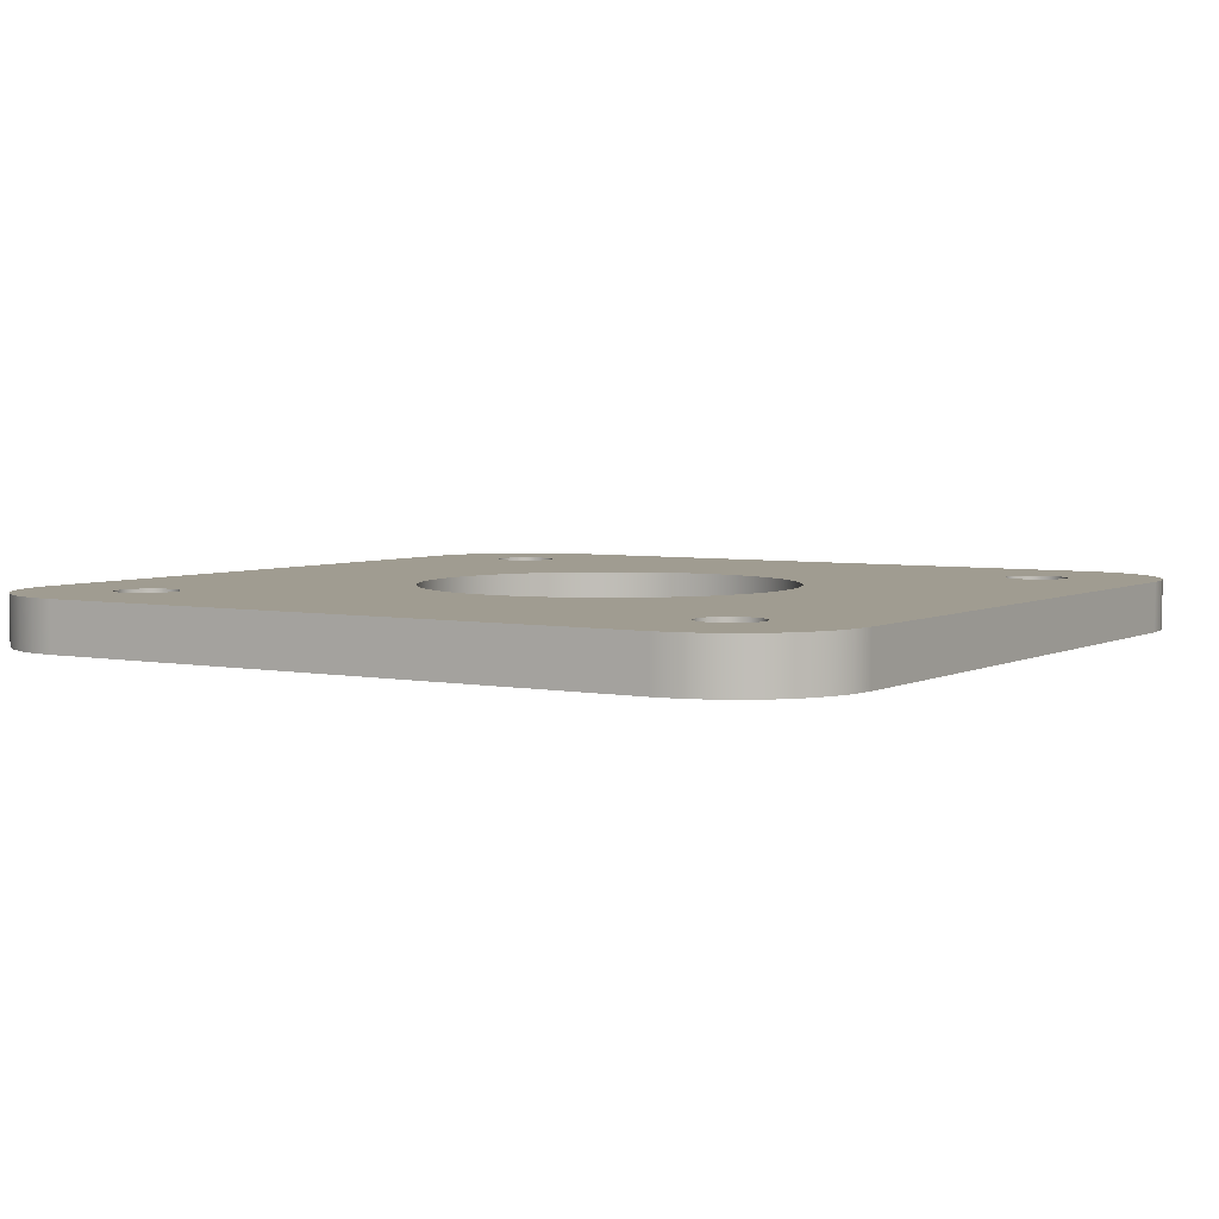
<metadata>
{"format":"obj","ext":"obj","renderer":"f3d","projection":"perspective","resolution":1024,"background":"white","views":[{"elev":4.4,"azim":32.4,"up":"+Y"}]}
</metadata>
<code>
v -2.75 0.4 -2.5
v -2.731 0.4 -2.404
v -2.677 0.4 -2.323
v -2.596 0.4 -2.269
v -2.5 0.4 -2.25
v -2.404 0.4 -2.269
v -2.323 0.4 -2.323
v -2.269 0.4 -2.404
v -2.25 0.4 -2.5
v -2.269 0.4 -2.596
v -2.323 0.4 -2.677
v -2.404 0.4 -2.731
v -2.5 0.4 -2.75
v -2.596 0.4 -2.731
v -2.677 0.4 -2.677
v -2.731 0.4 -2.596
v -2.75 0 -2.5
v -2.731 0 -2.596
v -2.677 0 -2.677
v -2.596 0 -2.731
v -2.5 0 -2.75
v -2.404 0 -2.731
v -2.323 0 -2.677
v -2.269 0 -2.596
v -2.25 0 -2.5
v -2.269 0 -2.404
v -2.323 0 -2.323
v -2.404 0 -2.269
v -2.5 0 -2.25
v -2.596 0 -2.269
v -2.677 0 -2.323
v -2.731 0 -2.404
v -2.75 0.4 -2.5
v -2.75 0 -2.5
v 2.25 0.4 -2.5
v 2.269 0.4 -2.404
v 2.323 0.4 -2.323
v 2.404 0.4 -2.269
v 2.5 0.4 -2.25
v 2.596 0.4 -2.269
v 2.677 0.4 -2.323
v 2.731 0.4 -2.404
v 2.75 0.4 -2.5
v 2.731 0.4 -2.596
v 2.677 0.4 -2.677
v 2.596 0.4 -2.731
v 2.5 0.4 -2.75
v 2.404 0.4 -2.731
v 2.323 0.4 -2.677
v 2.269 0.4 -2.596
v 2.25 0 -2.5
v 2.269 0 -2.596
v 2.323 0 -2.677
v 2.404 0 -2.731
v 2.5 0 -2.75
v 2.596 0 -2.731
v 2.677 0 -2.677
v 2.731 0 -2.596
v 2.75 0 -2.5
v 2.731 0 -2.404
v 2.677 0 -2.323
v 2.596 0 -2.269
v 2.5 0 -2.25
v 2.404 0 -2.269
v 2.323 0 -2.323
v 2.269 0 -2.404
v 2.25 0.4 -2.5
v 2.25 0 -2.5
v -2.75 0.4 2.5
v -2.731 0.4 2.596
v -2.677 0.4 2.677
v -2.596 0.4 2.731
v -2.5 0.4 2.75
v -2.404 0.4 2.731
v -2.323 0.4 2.677
v -2.269 0.4 2.596
v -2.25 0.4 2.5
v -2.269 0.4 2.404
v -2.323 0.4 2.323
v -2.404 0.4 2.269
v -2.5 0.4 2.25
v -2.596 0.4 2.269
v -2.677 0.4 2.323
v -2.731 0.4 2.404
v -2.75 0 2.5
v -2.731 0 2.404
v -2.677 0 2.323
v -2.596 0 2.269
v -2.5 0 2.25
v -2.404 0 2.269
v -2.323 0 2.323
v -2.269 0 2.404
v -2.25 0 2.5
v -2.269 0 2.596
v -2.323 0 2.677
v -2.404 0 2.731
v -2.5 0 2.75
v -2.596 0 2.731
v -2.677 0 2.677
v -2.731 0 2.596
v -2.75 0.4 2.5
v -2.75 0 2.5
v 2.25 0.4 2.5
v 2.269 0.4 2.596
v 2.323 0.4 2.677
v 2.404 0.4 2.731
v 2.5 0.4 2.75
v 2.596 0.4 2.731
v 2.677 0.4 2.677
v 2.731 0.4 2.596
v 2.75 0.4 2.5
v 2.731 0.4 2.404
v 2.677 0.4 2.323
v 2.596 0.4 2.269
v 2.5 0.4 2.25
v 2.404 0.4 2.269
v 2.323 0.4 2.323
v 2.269 0.4 2.404
v 2.25 0 2.5
v 2.269 0 2.404
v 2.323 0 2.323
v 2.404 0 2.269
v 2.5 0 2.25
v 2.596 0 2.269
v 2.677 0 2.323
v 2.731 0 2.404
v 2.75 0 2.5
v 2.731 0 2.596
v 2.677 0 2.677
v 2.596 0 2.731
v 2.5 0 2.75
v 2.404 0 2.731
v 2.323 0 2.677
v 2.269 0 2.596
v 2.25 0.4 2.5
v 2.25 0 2.5
v -1.5 0.4 1.837e-16
v -1.482 0.4 0.2347
v -1.427 0.4 0.4635
v -1.337 0.4 0.681
v -1.214 0.4 0.8817
v -1.061 0.4 1.061
v -0.8817 0.4 1.214
v -0.681 0.4 1.337
v -0.4635 0.4 1.427
v -0.2347 0.4 1.482
v 9.185e-17 0.4 1.5
v 0.2347 0.4 1.482
v 0.4635 0.4 1.427
v 0.681 0.4 1.337
v 0.8817 0.4 1.214
v 1.061 0.4 1.061
v 1.214 0.4 0.8817
v 1.337 0.4 0.681
v 1.427 0.4 0.4635
v 1.482 0.4 0.2347
v 1.5 0.4 0
v 1.482 0.4 -0.2347
v 1.427 0.4 -0.4635
v 1.337 0.4 -0.681
v 1.214 0.4 -0.8817
v 1.061 0.4 -1.061
v 0.8817 0.4 -1.214
v 0.681 0.4 -1.337
v 0.4635 0.4 -1.427
v 0.2347 0.4 -1.482
v 9.185e-17 0.4 -1.5
v -0.2347 0.4 -1.482
v -0.4635 0.4 -1.427
v -0.681 0.4 -1.337
v -0.8817 0.4 -1.214
v -1.061 0.4 -1.061
v -1.214 0.4 -0.8817
v -1.337 0.4 -0.681
v -1.427 0.4 -0.4635
v -1.482 0.4 -0.2347
v -1.5 0 1.837e-16
v -1.482 0 -0.2347
v -1.427 0 -0.4635
v -1.337 0 -0.681
v -1.214 0 -0.8817
v -1.061 0 -1.061
v -0.8817 0 -1.214
v -0.681 0 -1.337
v -0.4635 0 -1.427
v -0.2347 0 -1.482
v 9.185e-17 0 -1.5
v 0.2347 0 -1.482
v 0.4635 0 -1.427
v 0.681 0 -1.337
v 0.8817 0 -1.214
v 1.061 0 -1.061
v 1.214 0 -0.8817
v 1.337 0 -0.681
v 1.427 0 -0.4635
v 1.482 0 -0.2347
v 1.5 0 0
v 1.482 0 0.2347
v 1.427 0 0.4635
v 1.337 0 0.681
v 1.214 0 0.8817
v 1.061 0 1.061
v 0.8817 0 1.214
v 0.681 0 1.337
v 0.4635 0 1.427
v 0.2347 0 1.482
v 9.185e-17 0 1.5
v -0.2347 0 1.482
v -0.4635 0 1.427
v -0.681 0 1.337
v -0.8817 0 1.214
v -1.061 0 1.061
v -1.214 0 0.8817
v -1.337 0 0.681
v -1.427 0 0.4635
v -1.482 0 0.2347
v -1.5 0.4 1.837e-16
v -1.5 0 1.837e-16
v 2.5 0 -3.5
v -2.5 0 -3.5
v -2.5 0.4 -3.5
v 2.5 0.4 -3.5
v 3.5 0 -2.5
v 3.481 0 -2.695
v 3.424 0 -2.883
v 3.331 0 -3.056
v 3.207 0 -3.207
v 3.056 0 -3.331
v 2.883 0 -3.424
v 2.695 0 -3.481
v 2.5 0 -3.5
v 2.5 0.4 -3.5
v 2.695 0.4 -3.481
v 2.883 0.4 -3.424
v 3.056 0.4 -3.331
v 3.207 0.4 -3.207
v 3.331 0.4 -3.056
v 3.424 0.4 -2.883
v 3.481 0.4 -2.695
v 3.5 0.4 -2.5
v 3.5 0 2.5
v 3.5 0 -2.5
v 3.5 0.4 -2.5
v 3.5 0.4 2.5
v 2.5 0 3.5
v 2.695 0 3.481
v 2.883 0 3.424
v 3.056 0 3.331
v 3.207 0 3.207
v 3.331 0 3.056
v 3.424 0 2.883
v 3.481 0 2.695
v 3.5 0 2.5
v 3.5 0.4 2.5
v 3.481 0.4 2.695
v 3.424 0.4 2.883
v 3.331 0.4 3.056
v 3.207 0.4 3.207
v 3.056 0.4 3.331
v 2.883 0.4 3.424
v 2.695 0.4 3.481
v 2.5 0.4 3.5
v -2.5 0 3.5
v 2.5 0 3.5
v 2.5 0.4 3.5
v -2.5 0.4 3.5
v -3.5 0 2.5
v -3.481 0 2.695
v -3.424 0 2.883
v -3.331 0 3.056
v -3.207 0 3.207
v -3.056 0 3.331
v -2.883 0 3.424
v -2.695 0 3.481
v -2.5 0 3.5
v -2.5 0.4 3.5
v -2.695 0.4 3.481
v -2.883 0.4 3.424
v -3.056 0.4 3.331
v -3.207 0.4 3.207
v -3.331 0.4 3.056
v -3.424 0.4 2.883
v -3.481 0.4 2.695
v -3.5 0.4 2.5
v -3.5 0 -2.5
v -3.5 0 2.5
v -3.5 0.4 2.5
v -3.5 0.4 -2.5
v -2.5 0 -3.5
v -2.695 0 -3.481
v -2.883 0 -3.424
v -3.056 0 -3.331
v -3.207 0 -3.207
v -3.331 0 -3.056
v -3.424 0 -2.883
v -3.481 0 -2.695
v -3.5 0 -2.5
v -3.5 0.4 -2.5
v -3.481 0.4 -2.695
v -3.424 0.4 -2.883
v -3.331 0.4 -3.056
v -3.207 0.4 -3.207
v -3.056 0.4 -3.331
v -2.883 0.4 -3.424
v -2.695 0.4 -3.481
v -2.5 0.4 -3.5
v -1.5 0.4 1.837e-16
v -1.482 0.4 -0.2347
v -1.427 0.4 -0.4635
v -1.337 0.4 -0.681
v -1.214 0.4 -0.8817
v -1.061 0.4 -1.061
v -0.8817 0.4 -1.214
v -0.681 0.4 -1.337
v -0.4635 0.4 -1.427
v -0.2347 0.4 -1.482
v 9.185e-17 0.4 -1.5
v 0.2347 0.4 -1.482
v 0.4635 0.4 -1.427
v 0.681 0.4 -1.337
v 0.8817 0.4 -1.214
v 1.061 0.4 -1.061
v 1.214 0.4 -0.8817
v 1.337 0.4 -0.681
v 1.427 0.4 -0.4635
v 1.482 0.4 -0.2347
v 1.5 0.4 0
v 1.482 0.4 0.2347
v 1.427 0.4 0.4635
v 1.337 0.4 0.681
v 1.214 0.4 0.8817
v 1.061 0.4 1.061
v 0.8817 0.4 1.214
v 0.681 0.4 1.337
v 0.4635 0.4 1.427
v 0.2347 0.4 1.482
v 9.185e-17 0.4 1.5
v -0.2347 0.4 1.482
v -0.4635 0.4 1.427
v -0.681 0.4 1.337
v -0.8817 0.4 1.214
v -1.061 0.4 1.061
v -1.214 0.4 0.8817
v -1.337 0.4 0.681
v -1.427 0.4 0.4635
v -1.482 0.4 0.2347
v 2.25 0.4 2.5
v 2.269 0.4 2.404
v 2.323 0.4 2.323
v 2.404 0.4 2.269
v 2.5 0.4 2.25
v 2.596 0.4 2.269
v 2.677 0.4 2.323
v 2.731 0.4 2.404
v 2.75 0.4 2.5
v 2.731 0.4 2.596
v 2.677 0.4 2.677
v 2.596 0.4 2.731
v 2.5 0.4 2.75
v 2.404 0.4 2.731
v 2.323 0.4 2.677
v 2.269 0.4 2.596
v -2.75 0.4 2.5
v -2.731 0.4 2.404
v -2.677 0.4 2.323
v -2.596 0.4 2.269
v -2.5 0.4 2.25
v -2.404 0.4 2.269
v -2.323 0.4 2.323
v -2.269 0.4 2.404
v -2.25 0.4 2.5
v -2.269 0.4 2.596
v -2.323 0.4 2.677
v -2.404 0.4 2.731
v -2.5 0.4 2.75
v -2.596 0.4 2.731
v -2.677 0.4 2.677
v -2.731 0.4 2.596
v 2.25 0.4 -2.5
v 2.269 0.4 -2.596
v 2.323 0.4 -2.677
v 2.404 0.4 -2.731
v 2.5 0.4 -2.75
v 2.596 0.4 -2.731
v 2.677 0.4 -2.677
v 2.731 0.4 -2.596
v 2.75 0.4 -2.5
v 2.731 0.4 -2.404
v 2.677 0.4 -2.323
v 2.596 0.4 -2.269
v 2.5 0.4 -2.25
v 2.404 0.4 -2.269
v 2.323 0.4 -2.323
v 2.269 0.4 -2.404
v -2.75 0.4 -2.5
v -2.731 0.4 -2.596
v -2.677 0.4 -2.677
v -2.596 0.4 -2.731
v -2.5 0.4 -2.75
v -2.404 0.4 -2.731
v -2.323 0.4 -2.677
v -2.269 0.4 -2.596
v -2.25 0.4 -2.5
v -2.269 0.4 -2.404
v -2.323 0.4 -2.323
v -2.404 0.4 -2.269
v -2.5 0.4 -2.25
v -2.596 0.4 -2.269
v -2.677 0.4 -2.323
v -2.731 0.4 -2.404
v -2.5 0.4 -3.5
v -2.695 0.4 -3.481
v -2.883 0.4 -3.424
v -3.056 0.4 -3.331
v -3.207 0.4 -3.207
v -3.331 0.4 -3.056
v -3.424 0.4 -2.883
v -3.481 0.4 -2.695
v -3.5 0.4 -2.5
v -3.5 0.4 2.5
v -3.481 0.4 2.695
v -3.424 0.4 2.883
v -3.331 0.4 3.056
v -3.207 0.4 3.207
v -3.056 0.4 3.331
v -2.883 0.4 3.424
v -2.695 0.4 3.481
v -2.5 0.4 3.5
v 2.5 0.4 3.5
v 2.695 0.4 3.481
v 2.883 0.4 3.424
v 3.056 0.4 3.331
v 3.207 0.4 3.207
v 3.331 0.4 3.056
v 3.424 0.4 2.883
v 3.481 0.4 2.695
v 3.5 0.4 2.5
v 3.5 0.4 -2.5
v 3.481 0.4 -2.695
v 3.424 0.4 -2.883
v 3.331 0.4 -3.056
v 3.207 0.4 -3.207
v 3.056 0.4 -3.331
v 2.883 0.4 -3.424
v 2.695 0.4 -3.481
v 2.5 0.4 -3.5
v -1.5 0 1.837e-16
v -1.482 0 0.2347
v -1.427 0 0.4635
v -1.337 0 0.681
v -1.214 0 0.8817
v -1.061 0 1.061
v -0.8817 0 1.214
v -0.681 0 1.337
v -0.4635 0 1.427
v -0.2347 0 1.482
v 9.185e-17 0 1.5
v 0.2347 0 1.482
v 0.4635 0 1.427
v 0.681 0 1.337
v 0.8817 0 1.214
v 1.061 0 1.061
v 1.214 0 0.8817
v 1.337 0 0.681
v 1.427 0 0.4635
v 1.482 0 0.2347
v 1.5 0 0
v 1.482 0 -0.2347
v 1.427 0 -0.4635
v 1.337 0 -0.681
v 1.214 0 -0.8817
v 1.061 0 -1.061
v 0.8817 0 -1.214
v 0.681 0 -1.337
v 0.4635 0 -1.427
v 0.2347 0 -1.482
v 9.185e-17 0 -1.5
v -0.2347 0 -1.482
v -0.4635 0 -1.427
v -0.681 0 -1.337
v -0.8817 0 -1.214
v -1.061 0 -1.061
v -1.214 0 -0.8817
v -1.337 0 -0.681
v -1.427 0 -0.4635
v -1.482 0 -0.2347
v 2.25 0 2.5
v 2.269 0 2.596
v 2.323 0 2.677
v 2.404 0 2.731
v 2.5 0 2.75
v 2.596 0 2.731
v 2.677 0 2.677
v 2.731 0 2.596
v 2.75 0 2.5
v 2.731 0 2.404
v 2.677 0 2.323
v 2.596 0 2.269
v 2.5 0 2.25
v 2.404 0 2.269
v 2.323 0 2.323
v 2.269 0 2.404
v -2.75 0 2.5
v -2.731 0 2.596
v -2.677 0 2.677
v -2.596 0 2.731
v -2.5 0 2.75
v -2.404 0 2.731
v -2.323 0 2.677
v -2.269 0 2.596
v -2.25 0 2.5
v -2.269 0 2.404
v -2.323 0 2.323
v -2.404 0 2.269
v -2.5 0 2.25
v -2.596 0 2.269
v -2.677 0 2.323
v -2.731 0 2.404
v 2.25 0 -2.5
v 2.269 0 -2.404
v 2.323 0 -2.323
v 2.404 0 -2.269
v 2.5 0 -2.25
v 2.596 0 -2.269
v 2.677 0 -2.323
v 2.731 0 -2.404
v 2.75 0 -2.5
v 2.731 0 -2.596
v 2.677 0 -2.677
v 2.596 0 -2.731
v 2.5 0 -2.75
v 2.404 0 -2.731
v 2.323 0 -2.677
v 2.269 0 -2.596
v -2.75 0 -2.5
v -2.731 0 -2.404
v -2.677 0 -2.323
v -2.596 0 -2.269
v -2.5 0 -2.25
v -2.404 0 -2.269
v -2.323 0 -2.323
v -2.269 0 -2.404
v -2.25 0 -2.5
v -2.269 0 -2.596
v -2.323 0 -2.677
v -2.404 0 -2.731
v -2.5 0 -2.75
v -2.596 0 -2.731
v -2.677 0 -2.677
v -2.731 0 -2.596
v -3.5 0 -2.5
v -3.481 0 -2.695
v -3.424 0 -2.883
v -3.331 0 -3.056
v -3.207 0 -3.207
v -3.056 0 -3.331
v -2.883 0 -3.424
v -2.695 0 -3.481
v -2.5 0 -3.5
v 2.5 0 -3.5
v 2.695 0 -3.481
v 2.883 0 -3.424
v 3.056 0 -3.331
v 3.207 0 -3.207
v 3.331 0 -3.056
v 3.424 0 -2.883
v 3.481 0 -2.695
v 3.5 0 -2.5
v 3.5 0 2.5
v 3.481 0 2.695
v 3.424 0 2.883
v 3.331 0 3.056
v 3.207 0 3.207
v 3.056 0 3.331
v 2.883 0 3.424
v 2.695 0 3.481
v 2.5 0 3.5
v -2.5 0 3.5
v -2.695 0 3.481
v -2.883 0 3.424
v -3.056 0 3.331
v -3.207 0 3.207
v -3.331 0 3.056
v -3.424 0 2.883
v -3.481 0 2.695
v -3.5 0 2.5
g 4f7b1692-e34c-11ea-b9d9-54bf646e7e1f
f 2 32 1
f 1 32 34
f 33 17 16
f 16 17 18
f 16 18 15
f 15 18 19
f 15 19 14
f 14 19 20
f 14 20 13
f 13 20 21
f 13 21 12
f 12 21 22
f 12 22 11
f 11 22 23
f 11 23 10
f 10 23 24
f 10 24 9
f 9 24 25
f 9 25 8
f 8 25 26
f 8 26 7
f 7 26 27
f 7 27 6
f 6 27 28
f 6 28 5
f 5 28 29
f 5 29 4
f 4 29 30
f 4 30 3
f 3 30 31
f 3 31 2
f 2 31 32
g 4f7b64b6-e34c-11ea-9ab4-54bf646e7e1f
f 36 66 35
f 35 66 68
f 67 51 50
f 50 51 52
f 50 52 49
f 49 52 53
f 49 53 48
f 48 53 54
f 48 54 47
f 47 54 55
f 47 55 46
f 46 55 56
f 46 56 45
f 45 56 57
f 45 57 44
f 44 57 58
f 44 58 43
f 43 58 59
f 43 59 42
f 42 59 60
f 42 60 41
f 41 60 61
f 41 61 40
f 40 61 62
f 40 62 39
f 39 62 63
f 39 63 38
f 38 63 64
f 38 64 37
f 37 64 65
f 37 65 36
f 36 65 66
g 4f7b8bc6-e34c-11ea-aa37-54bf646e7e1f
f 70 100 69
f 69 100 102
f 101 85 84
f 84 85 86
f 84 86 83
f 83 86 87
f 83 87 82
f 82 87 88
f 82 88 81
f 81 88 89
f 81 89 80
f 80 89 90
f 80 90 79
f 79 90 91
f 79 91 78
f 78 91 92
f 78 92 77
f 77 92 93
f 77 93 76
f 76 93 94
f 76 94 75
f 75 94 95
f 75 95 74
f 74 95 96
f 74 96 73
f 73 96 97
f 73 97 72
f 72 97 98
f 72 98 71
f 71 98 99
f 71 99 70
f 70 99 100
g 4f7bd9dc-e34c-11ea-97e4-54bf646e7e1f
f 104 134 103
f 103 134 136
f 135 119 118
f 118 119 120
f 118 120 117
f 117 120 121
f 117 121 116
f 116 121 122
f 116 122 115
f 115 122 123
f 115 123 114
f 114 123 124
f 114 124 113
f 113 124 125
f 113 125 112
f 112 125 126
f 112 126 111
f 111 126 127
f 111 127 110
f 110 127 128
f 110 128 109
f 109 128 129
f 109 129 108
f 108 129 130
f 108 130 107
f 107 130 131
f 107 131 106
f 106 131 132
f 106 132 105
f 105 132 133
f 105 133 104
f 104 133 134
g 4f7c280a-e34c-11ea-9adf-54bf646e7e1f
f 138 216 137
f 137 216 218
f 217 177 176
f 176 177 178
f 176 178 175
f 175 178 179
f 175 179 174
f 174 179 180
f 174 180 173
f 173 180 181
f 173 181 172
f 172 181 182
f 172 182 171
f 171 182 183
f 171 183 170
f 170 183 184
f 170 184 169
f 169 184 185
f 169 185 168
f 168 185 186
f 168 186 167
f 167 186 187
f 167 187 166
f 166 187 188
f 166 188 165
f 165 188 189
f 165 189 164
f 164 189 190
f 164 190 163
f 163 190 191
f 163 191 162
f 162 191 192
f 162 192 161
f 161 192 193
f 161 193 160
f 160 193 194
f 160 194 159
f 159 194 195
f 159 195 158
f 158 195 196
f 158 196 157
f 157 196 197
f 157 197 156
f 156 197 198
f 156 198 155
f 155 198 199
f 155 199 154
f 154 199 200
f 154 200 153
f 153 200 201
f 153 201 152
f 152 201 202
f 152 202 151
f 151 202 203
f 151 203 150
f 150 203 204
f 150 204 149
f 149 204 205
f 149 205 148
f 148 205 206
f 148 206 147
f 147 206 207
f 147 207 146
f 146 207 208
f 146 208 145
f 145 208 209
f 145 209 144
f 144 209 210
f 144 210 143
f 143 210 211
f 143 211 142
f 142 211 212
f 142 212 141
f 141 212 213
f 141 213 140
f 140 213 214
f 140 214 139
f 139 214 215
f 139 215 138
f 138 215 216
g 4f7c4f1a-e34c-11ea-a6b8-54bf646e7e1f
f 219 220 222
f 222 220 221
g 4f7c9d2c-e34c-11ea-a10b-54bf646e7e1f
f 240 223 239
f 239 223 224
f 239 224 238
f 238 224 225
f 238 225 237
f 237 225 226
f 237 226 236
f 236 226 227
f 236 227 235
f 235 227 228
f 235 228 234
f 234 228 229
f 234 229 233
f 233 229 230
f 233 230 232
f 232 230 231
g 4f7ceb4c-e34c-11ea-a061-54bf646e7e1f
f 241 242 244
f 244 242 243
g 4f7d3976-e34c-11ea-b127-54bf646e7e1f
f 262 245 261
f 261 245 246
f 261 246 260
f 260 246 247
f 260 247 259
f 259 247 248
f 259 248 258
f 258 248 249
f 258 249 257
f 257 249 250
f 257 250 256
f 256 250 251
f 256 251 255
f 255 251 252
f 255 252 254
f 254 252 253
g 4f7d8788-e34c-11ea-8941-54bf646e7e1f
f 263 264 266
f 266 264 265
g 4f7dd5be-e34c-11ea-bb82-54bf646e7e1f
f 284 267 283
f 283 267 268
f 283 268 282
f 282 268 269
f 282 269 281
f 281 269 270
f 281 270 280
f 280 270 271
f 280 271 279
f 279 271 272
f 279 272 278
f 278 272 273
f 278 273 277
f 277 273 274
f 277 274 276
f 276 274 275
g 4f7e4ad8-e34c-11ea-b5cd-54bf646e7e1f
f 285 286 288
f 288 286 287
g 4f7ec01c-e34c-11ea-b288-54bf646e7e1f
f 306 289 305
f 305 289 290
f 305 290 304
f 304 290 291
f 304 291 303
f 303 291 292
f 303 292 302
f 302 292 293
f 302 293 301
f 301 293 294
f 301 294 300
f 300 294 295
f 300 295 299
f 299 295 296
f 299 296 298
f 298 296 297
g 4f7f354c-e34c-11ea-b0b8-54bf646e7e1f
f 308 419 307
f 307 419 420
f 307 420 346
f 346 420 366
f 346 366 345
f 345 366 367
f 345 367 344
f 344 367 368
f 344 368 343
f 343 368 369
f 343 369 342
f 342 369 341
f 341 369 370
f 341 370 340
f 340 370 371
f 340 371 339
f 339 371 372
f 339 372 338
f 338 372 428
f 338 428 337
f 337 428 429
f 337 429 336
f 336 429 362
f 336 362 335
f 335 362 347
f 335 347 334
f 334 347 348
f 334 348 333
f 333 348 349
f 333 349 332
f 332 349 331
f 331 349 350
f 331 350 330
f 330 350 351
f 330 351 329
f 329 351 352
f 329 352 328
f 328 352 437
f 328 437 327
f 327 437 438
f 327 438 326
f 326 438 390
f 326 390 325
f 325 390 391
f 325 391 324
f 324 391 392
f 324 392 323
f 323 392 393
f 323 393 322
f 322 393 321
f 321 393 394
f 321 394 320
f 320 394 379
f 320 379 319
f 319 379 380
f 319 380 318
f 318 380 446
f 318 446 317
f 317 446 411
f 317 411 316
f 316 411 402
f 316 402 315
f 315 402 403
f 315 403 314
f 314 403 404
f 314 404 313
f 313 404 405
f 313 405 312
f 312 405 311
f 311 405 406
f 311 406 310
f 310 406 407
f 310 407 309
f 309 407 408
f 309 408 308
f 308 408 419
f 352 353 437
f 437 353 354
f 437 354 355
f 437 355 436
f 436 355 356
f 436 356 435
f 435 356 434
f 434 356 357
f 434 357 433
f 433 357 432
f 432 357 358
f 432 358 431
f 431 358 430
f 430 358 359
f 430 359 429
f 429 359 360
f 429 360 361
f 361 362 429
f 364 420 363
f 363 420 421
f 363 421 378
f 378 421 422
f 378 422 423
f 364 365 420
f 420 365 366
f 372 373 428
f 428 373 374
f 428 374 375
f 428 375 427
f 427 375 376
f 427 376 426
f 426 376 425
f 425 376 377
f 425 377 424
f 424 377 423
f 423 377 378
f 380 381 446
f 446 381 382
f 446 382 383
f 446 383 445
f 445 383 384
f 445 384 444
f 444 384 443
f 443 384 385
f 443 385 442
f 442 385 441
f 441 385 386
f 441 386 440
f 440 386 439
f 439 386 387
f 439 387 438
f 438 387 388
f 438 388 389
f 389 390 438
f 396 418 395
f 395 418 419
f 395 419 410
f 410 419 409
f 409 419 408
f 397 416 396
f 396 416 417
f 396 417 418
f 398 414 397
f 397 414 415
f 397 415 416
f 399 412 398
f 398 412 413
f 398 413 414
f 412 399 411
f 411 399 400
f 411 400 401
f 401 402 411
g 4f7faa76-e34c-11ea-9f98-54bf646e7e1f
f 448 586 447
f 447 586 551
f 447 551 486
f 486 551 538
f 486 538 485
f 485 538 539
f 485 539 484
f 484 539 540
f 484 540 483
f 483 540 541
f 483 541 482
f 482 541 481
f 481 541 542
f 481 542 480
f 480 542 543
f 480 543 479
f 479 543 544
f 479 544 478
f 478 544 559
f 478 559 477
f 477 559 560
f 477 560 476
f 476 560 534
f 476 534 475
f 475 534 519
f 475 519 474
f 474 519 520
f 474 520 473
f 473 520 521
f 473 521 472
f 472 521 471
f 471 521 522
f 471 522 470
f 470 522 523
f 470 523 469
f 469 523 524
f 469 524 468
f 468 524 568
f 468 568 467
f 467 568 569
f 467 569 466
f 466 569 498
f 466 498 465
f 465 498 499
f 465 499 464
f 464 499 500
f 464 500 463
f 463 500 501
f 463 501 462
f 462 501 461
f 461 501 502
f 461 502 460
f 460 502 487
f 460 487 459
f 459 487 488
f 459 488 458
f 458 488 577
f 458 577 457
f 457 577 578
f 457 578 456
f 456 578 510
f 456 510 455
f 455 510 511
f 455 511 454
f 454 511 512
f 454 512 453
f 453 512 513
f 453 513 452
f 452 513 451
f 451 513 514
f 451 514 450
f 450 514 515
f 450 515 449
f 449 515 516
f 449 516 448
f 448 516 586
f 488 489 577
f 577 489 490
f 577 490 491
f 577 491 576
f 576 491 492
f 576 492 575
f 575 492 574
f 574 492 493
f 574 493 573
f 573 493 572
f 572 493 494
f 572 494 571
f 571 494 570
f 570 494 495
f 570 495 569
f 569 495 496
f 569 496 497
f 497 498 569
f 504 585 503
f 503 585 586
f 503 586 518
f 518 586 517
f 517 586 516
f 505 583 504
f 504 583 584
f 504 584 585
f 506 581 505
f 505 581 582
f 505 582 583
f 507 579 506
f 506 579 580
f 506 580 581
f 579 507 578
f 578 507 508
f 578 508 509
f 509 510 578
f 524 525 568
f 568 525 526
f 568 526 527
f 568 527 567
f 567 527 528
f 567 528 566
f 566 528 565
f 565 528 529
f 565 529 564
f 564 529 563
f 563 529 530
f 563 530 562
f 562 530 561
f 561 530 531
f 561 531 560
f 560 531 532
f 560 532 533
f 533 534 560
f 536 551 535
f 535 551 552
f 535 552 550
f 550 552 553
f 550 553 554
f 536 537 551
f 551 537 538
f 544 545 559
f 559 545 546
f 559 546 547
f 559 547 558
f 558 547 548
f 558 548 557
f 557 548 556
f 556 548 549
f 556 549 555
f 555 549 554
f 554 549 550

</code>
